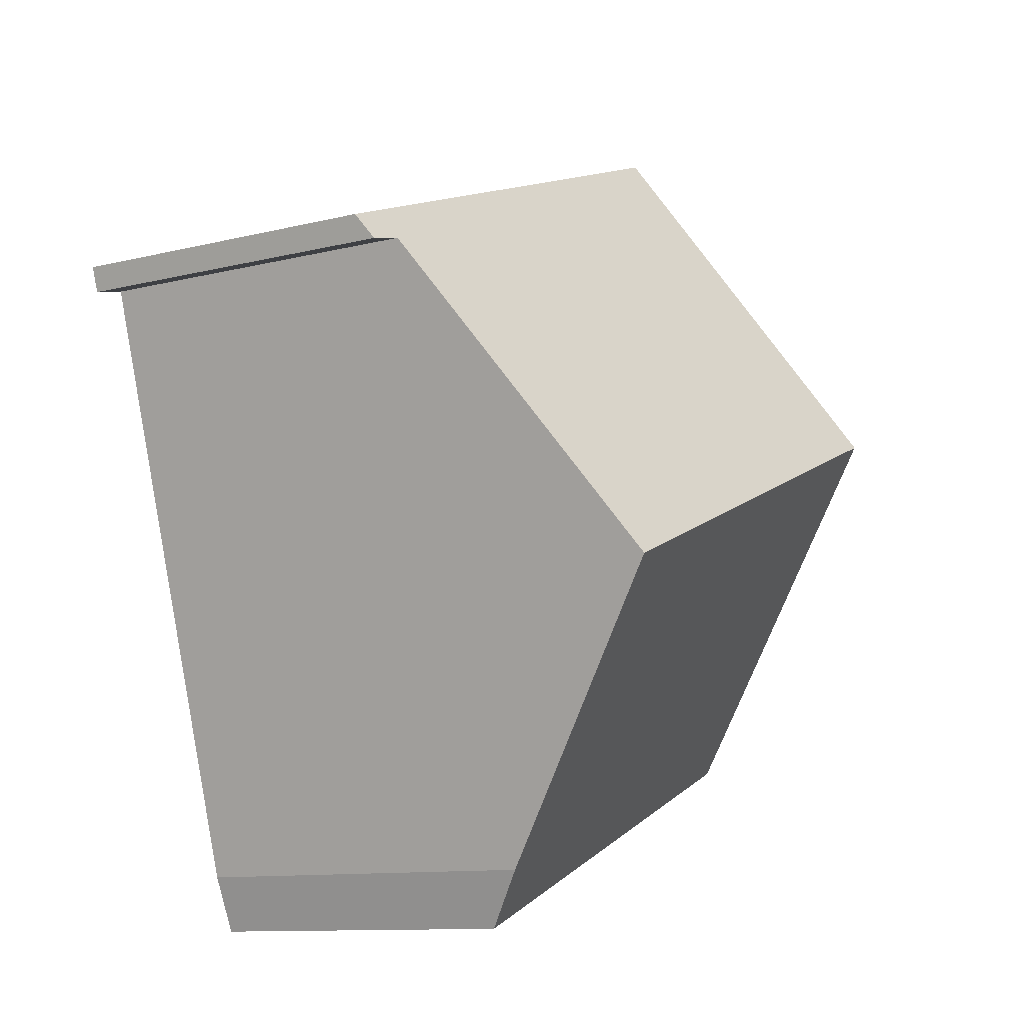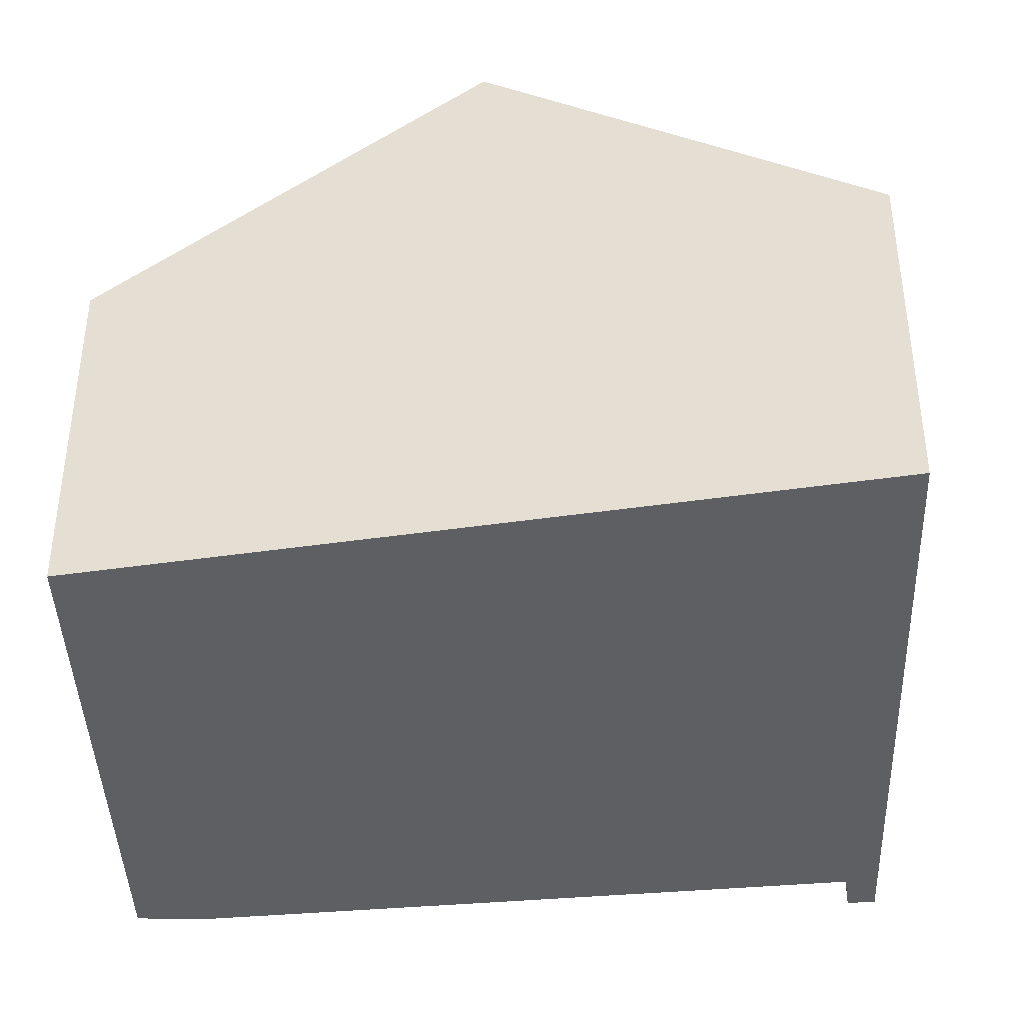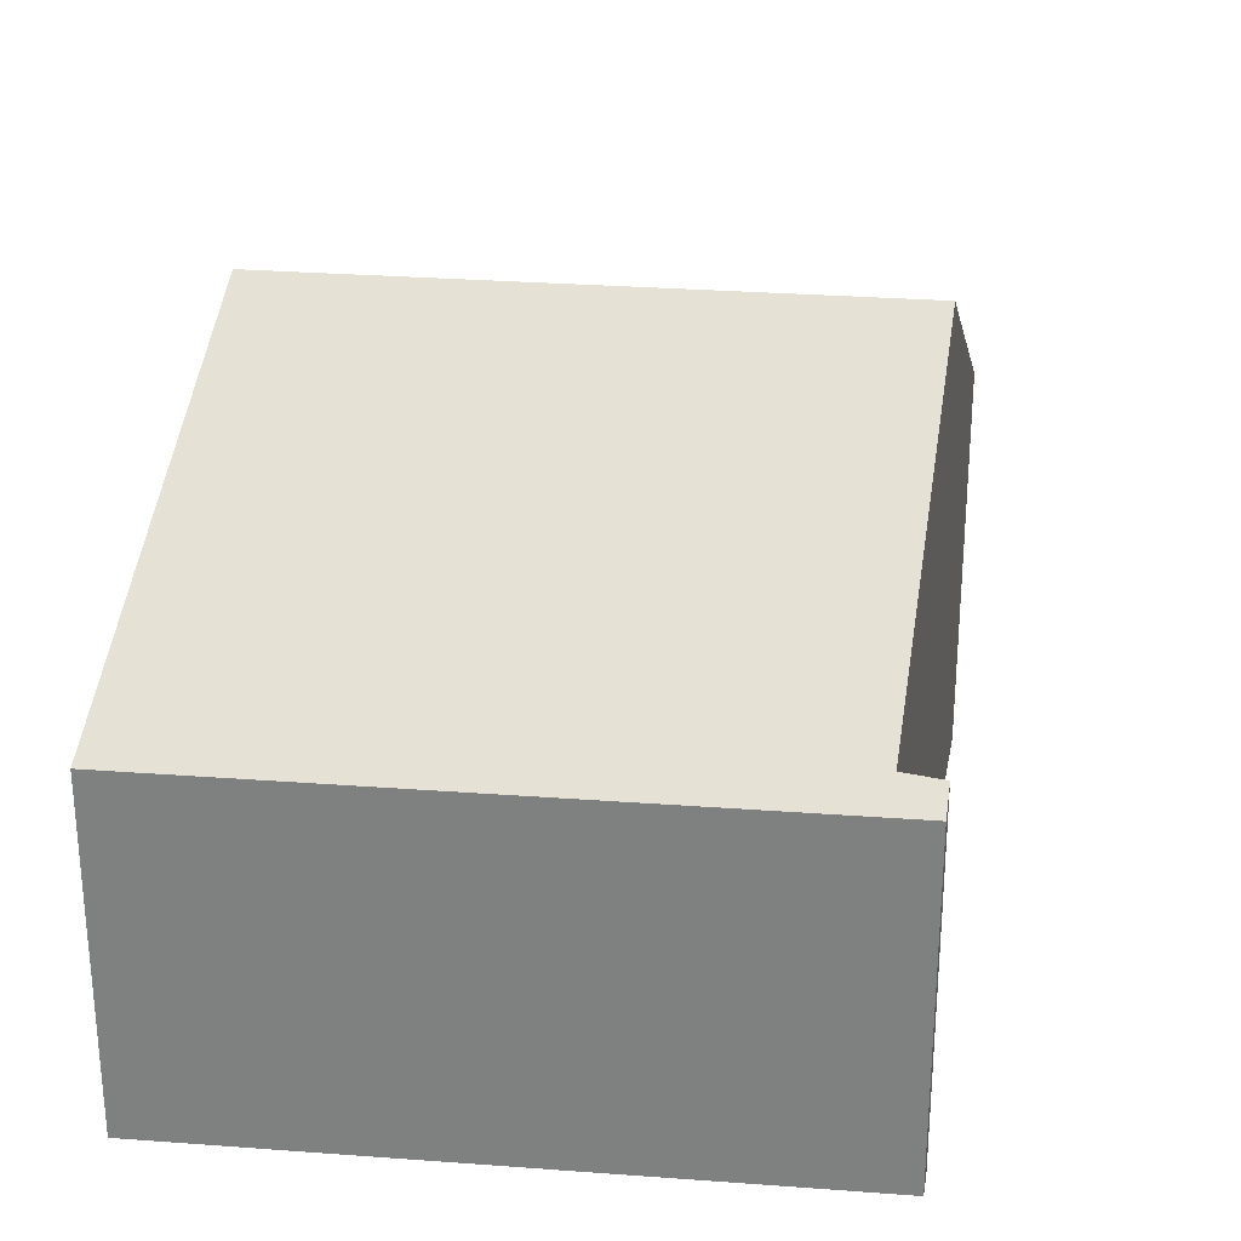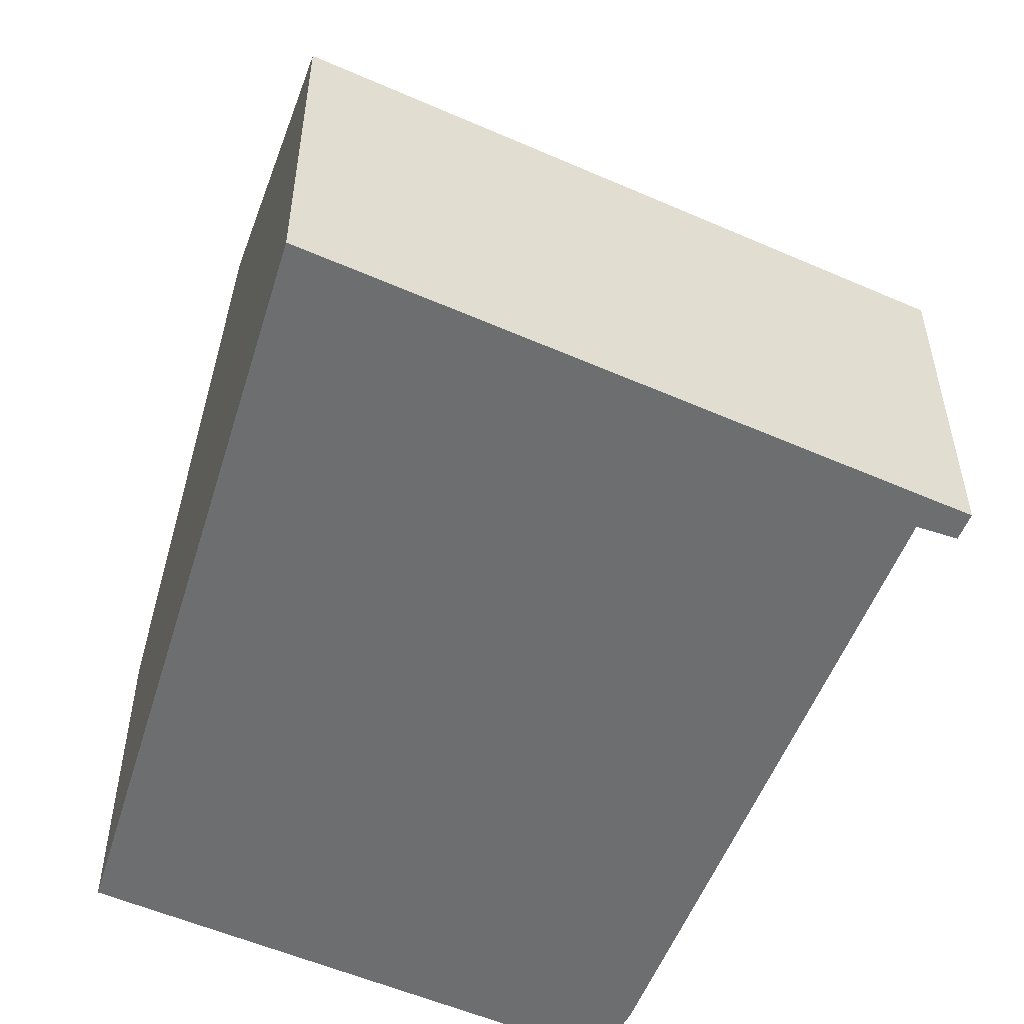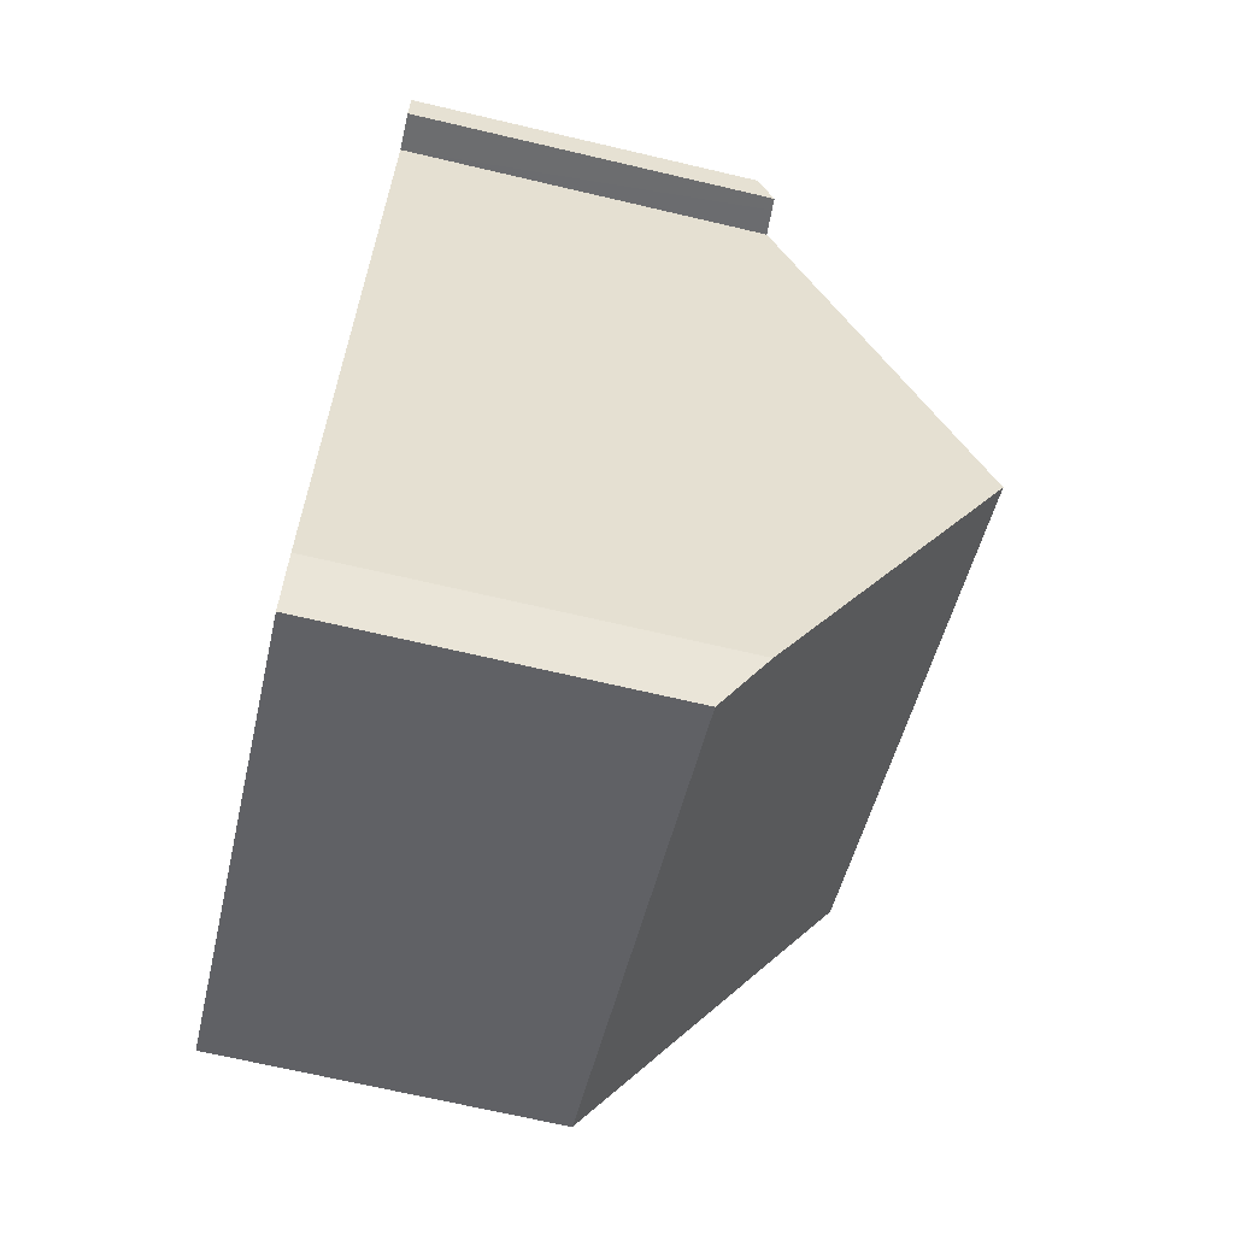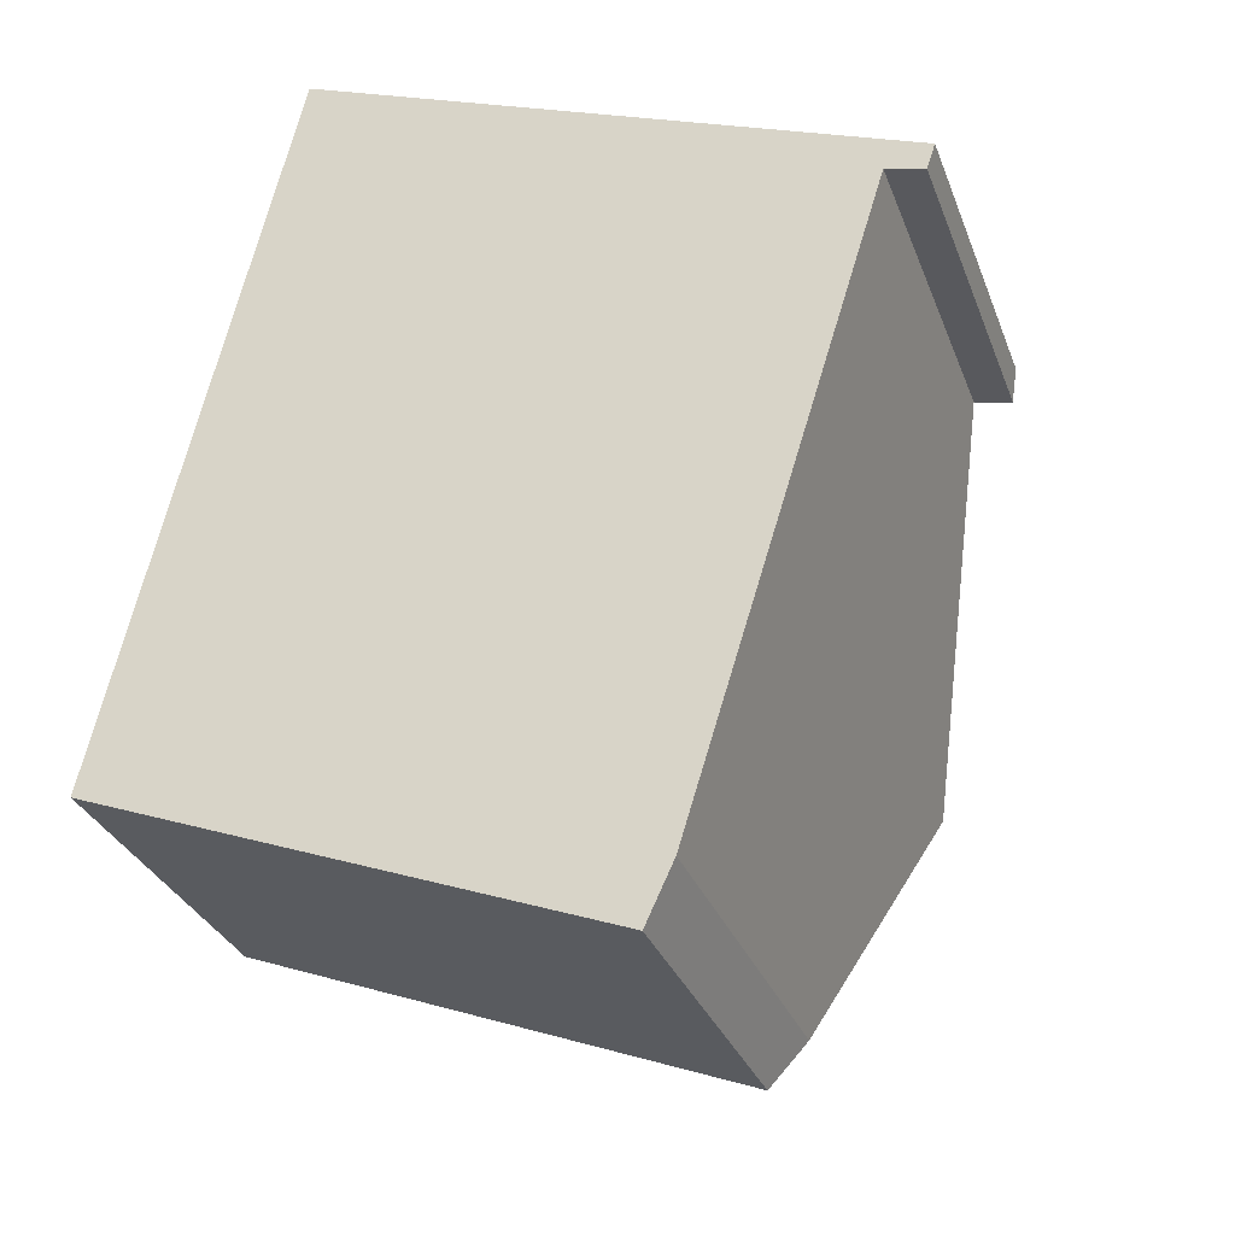
<metadata>
{"format":"obj","ext":"obj","renderer":"f3d","projection":"perspective","resolution":1024,"background":"white","views":[{"elev":-11.3,"azim":121.1,"up":"+Z"},{"elev":-41.5,"azim":-66.7,"up":"+Y"},{"elev":29.1,"azim":27.7,"up":"+Y"},{"elev":-54.3,"azim":-3.7,"up":"+Y"},{"elev":-69.1,"azim":76.8,"up":"+Z"},{"elev":-31.1,"azim":18.6,"up":"+Z"}]}
</metadata>
<code>
v  10.4 7.53 -2.691
v  1.691 11.47 7.201
v  12.19 11.47 3.102
v  9.863 6.707 -3.837
v  0.591 6.7 -0.23
v  0 6.7 4.103e-16
v  14.81 6.706 9.931
v  14.18 7.101 9.525
v  12.5 6.706 10.84
v  14.69 7.066 9.387
v  15.09 6.706 9.824
v  14.92 7.049 9.323
v  4.005 6.705 14.15
v  3.379 6.706 14.39
v  8.817 6.705 12.27
v  10.4 1.648e-16 -2.691
v  9.863 2.349e-16 -3.837
v  0.591 1.408e-17 -0.23
v  0 0 0
v  14.18 -5.832e-16 9.525
v  14.92 -5.709e-16 9.323
v  14.69 -5.748e-16 9.387
v  1.691 -4.409e-16 7.201
v  3.379 -8.814e-16 14.39
v  4.005 -8.664e-16 14.15
v  8.817 -7.514e-16 12.27
v  12.5 -6.635e-16 10.84
v  14.81 -6.081e-16 9.931
v  15.09 -6.015e-16 9.824
v  12.19 -1.899e-16 3.102
g defaultobject
f 1 2 3
f 2 1 4
f 2 4 5
f 2 5 6
f 7 8 9
f 8 7 10
f 10 7 11
f 10 11 12
f 13 2 14
f 2 13 15
f 2 15 3
f 3 15 9
f 3 9 8
f 16 4 1
f 4 16 17
f 17 5 4
f 5 17 18
f 5 18 6
f 6 18 19
f 10 20 8
f 20 10 12
f 20 12 21
f 20 21 22
f 19 2 6
f 2 19 14
f 14 19 23
f 14 23 24
f 24 13 14
f 13 24 15
f 15 24 25
f 15 25 26
f 15 26 9
f 9 26 7
f 7 26 27
f 7 27 11
f 11 27 28
f 11 28 29
f 11 21 12
f 21 11 29
f 8 1 3
f 1 8 16
f 16 8 30
f 30 8 20
f 28 21 29
f 21 28 27
f 21 27 22
f 22 27 20
f 20 27 30
f 30 27 26
f 30 26 16
f 16 26 25
f 16 25 17
f 17 25 18
f 18 25 24
f 18 24 23
f 18 23 19

</code>
